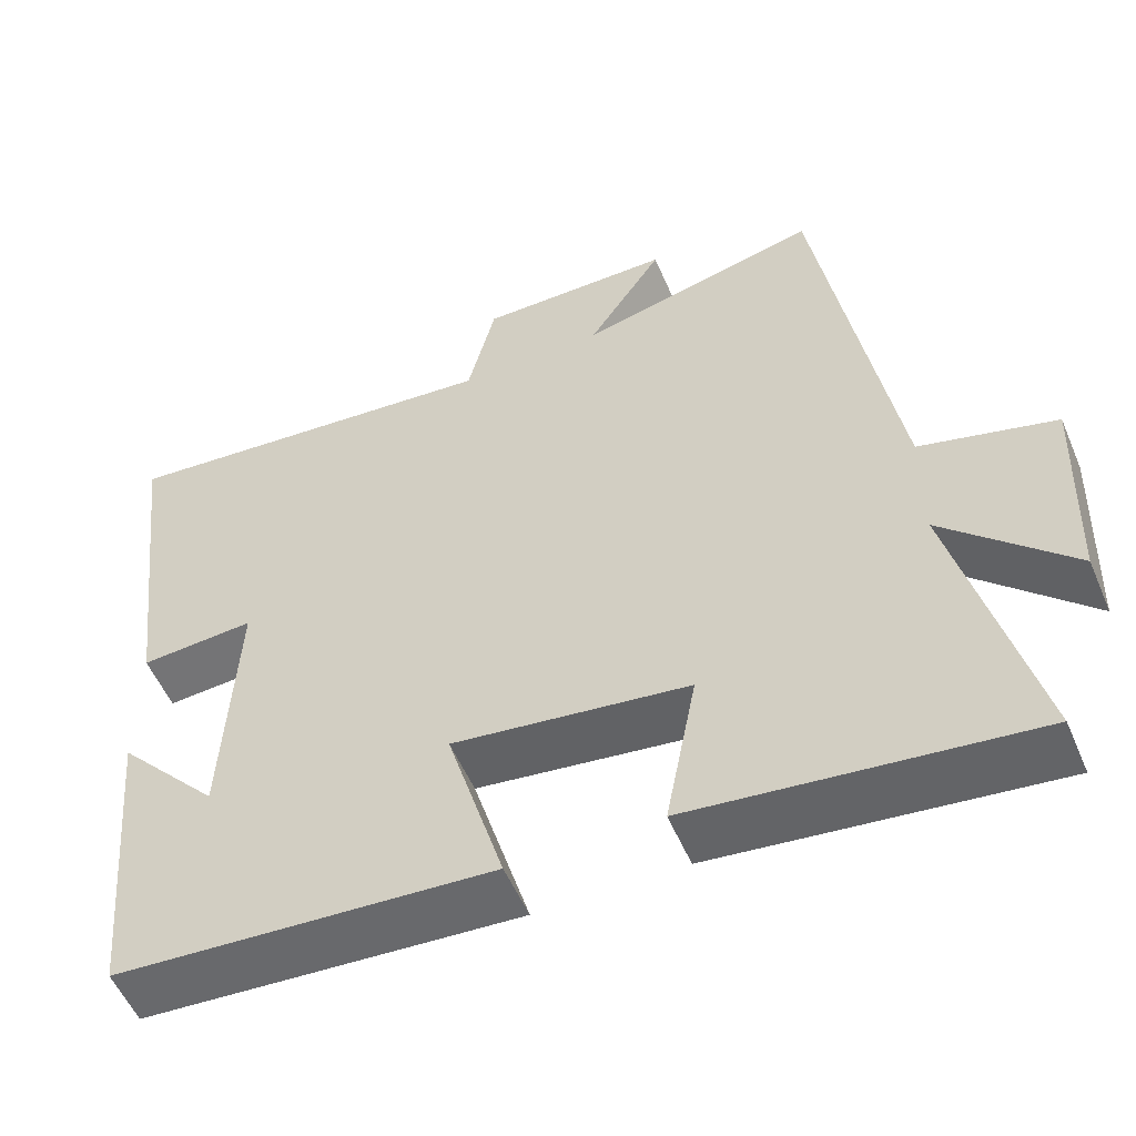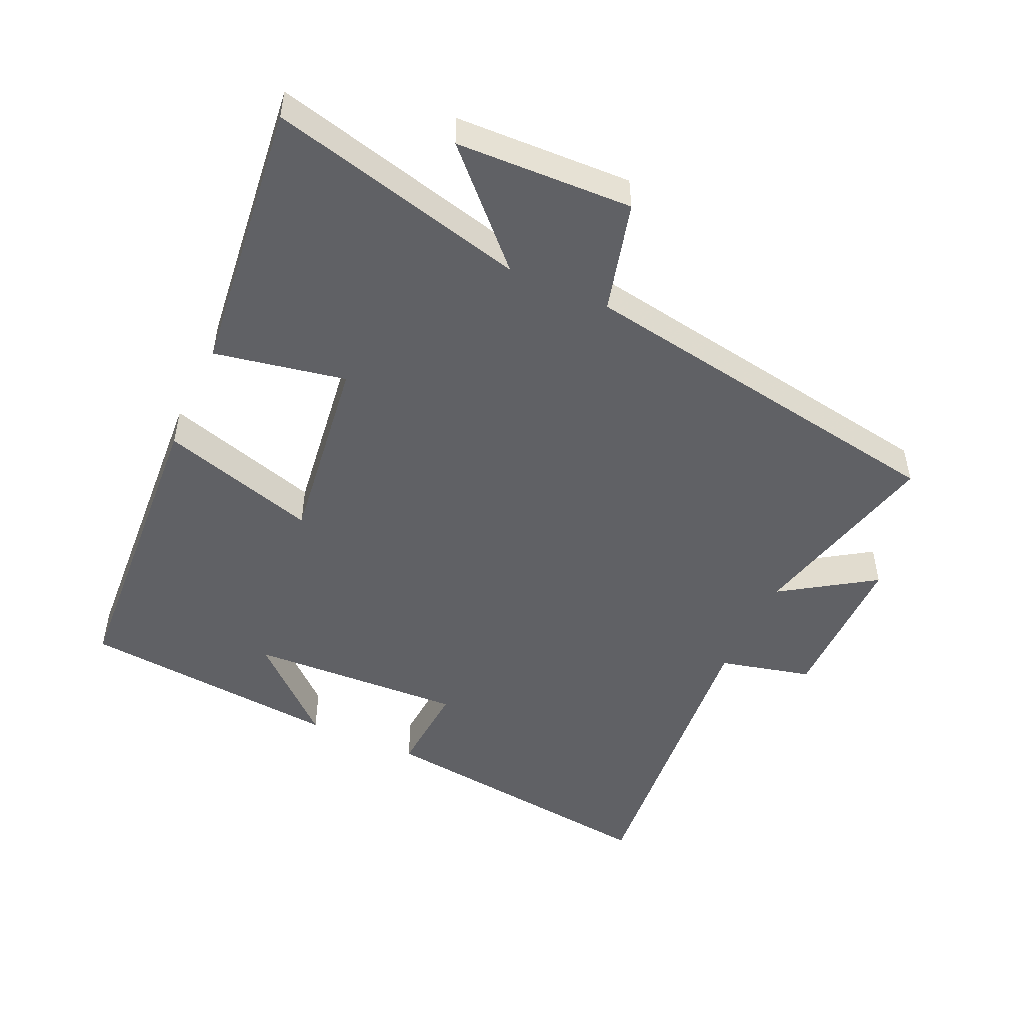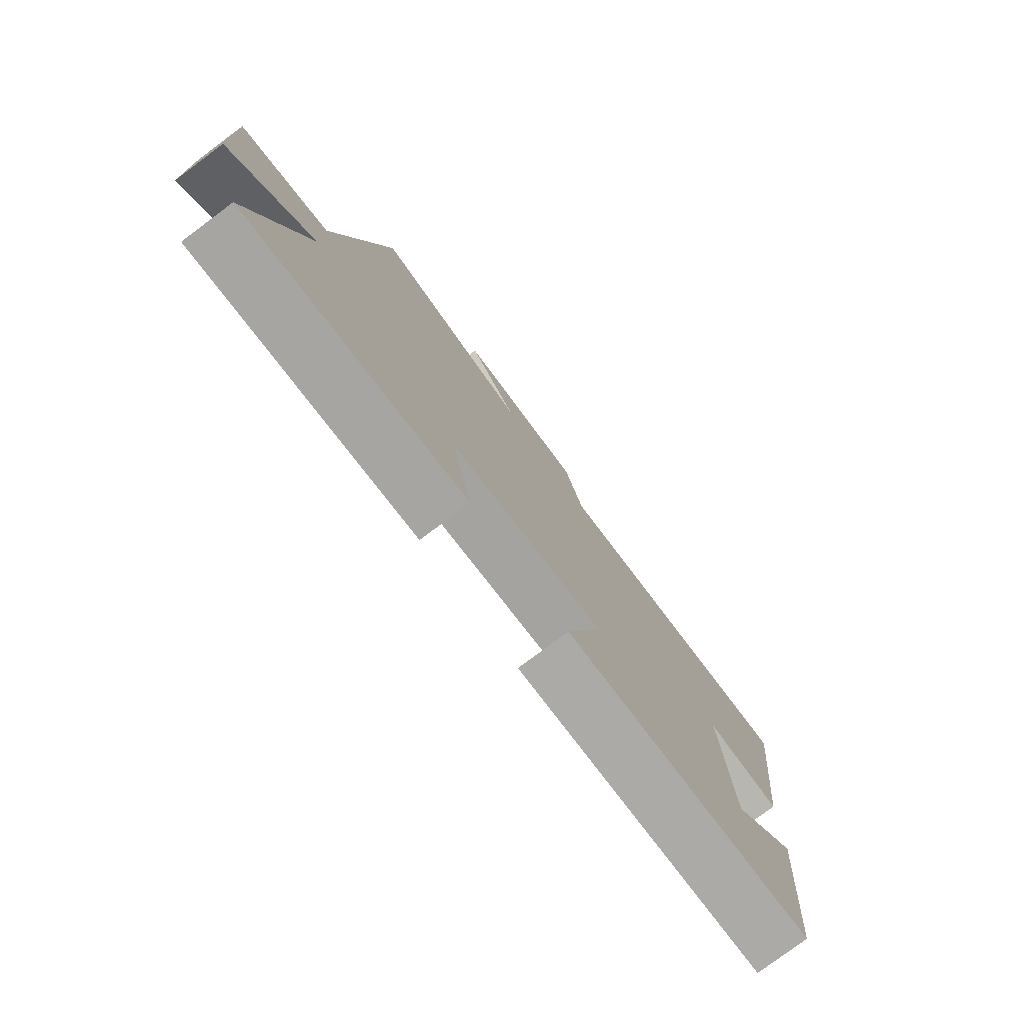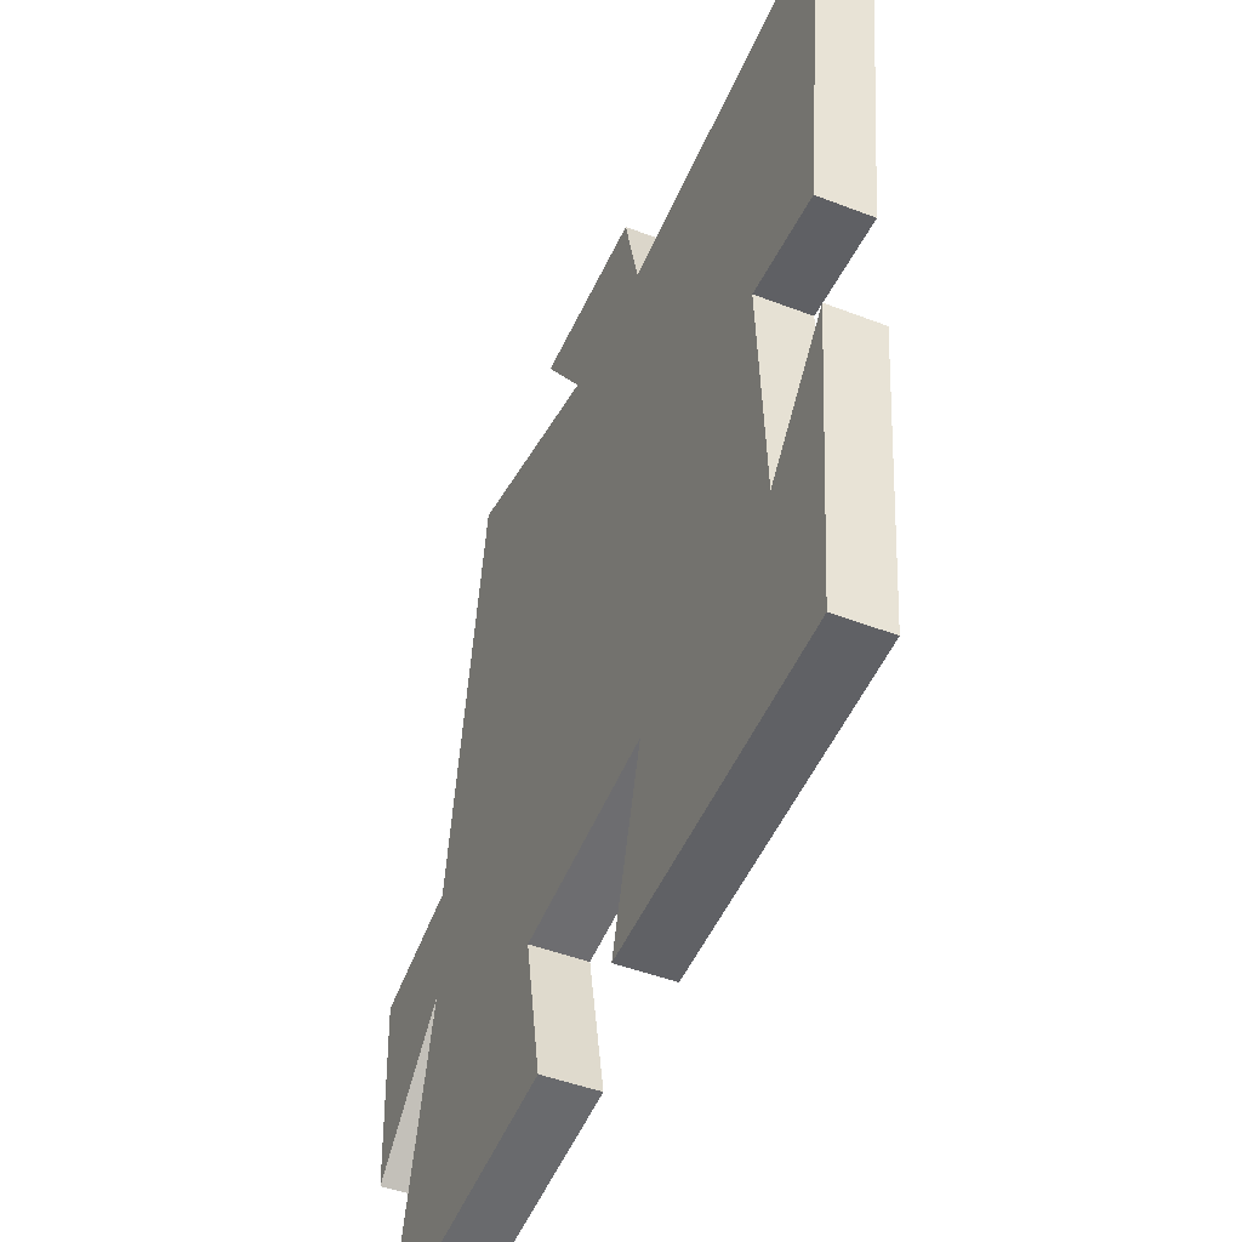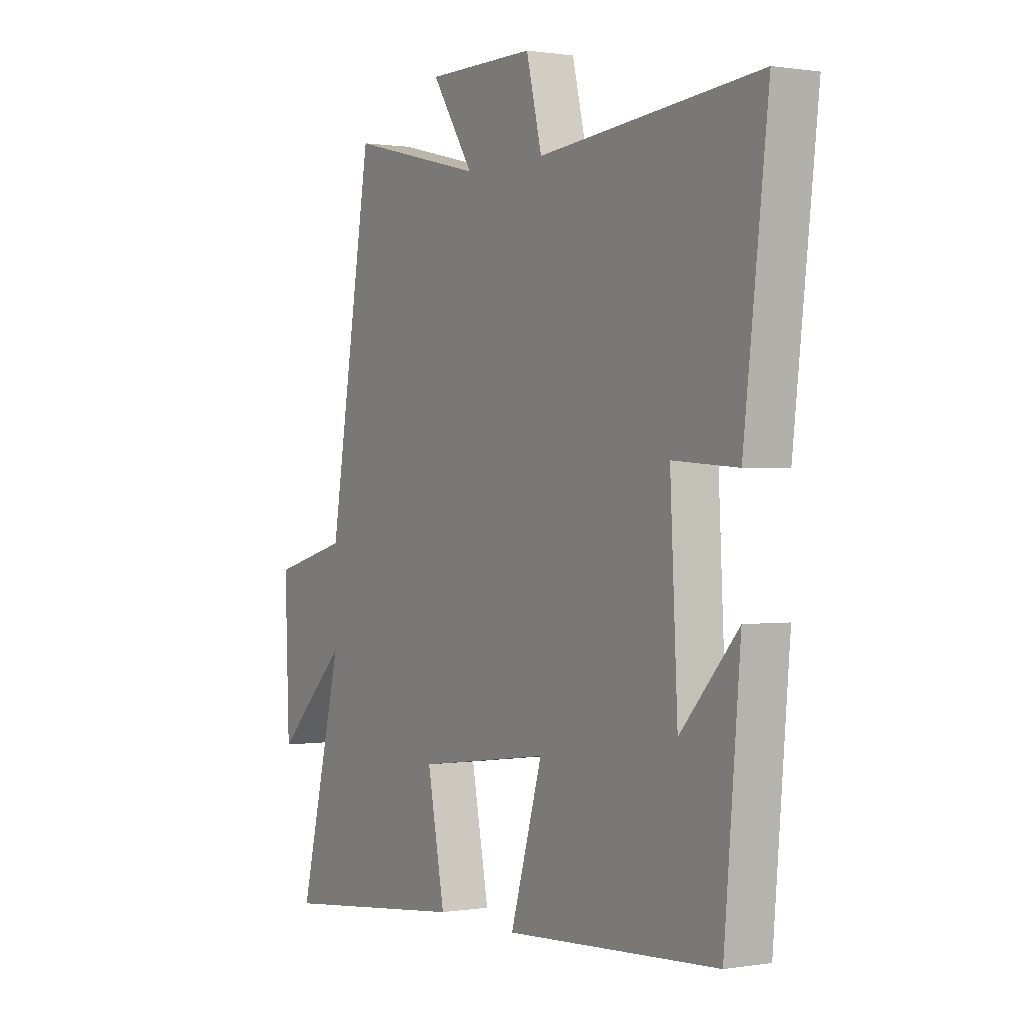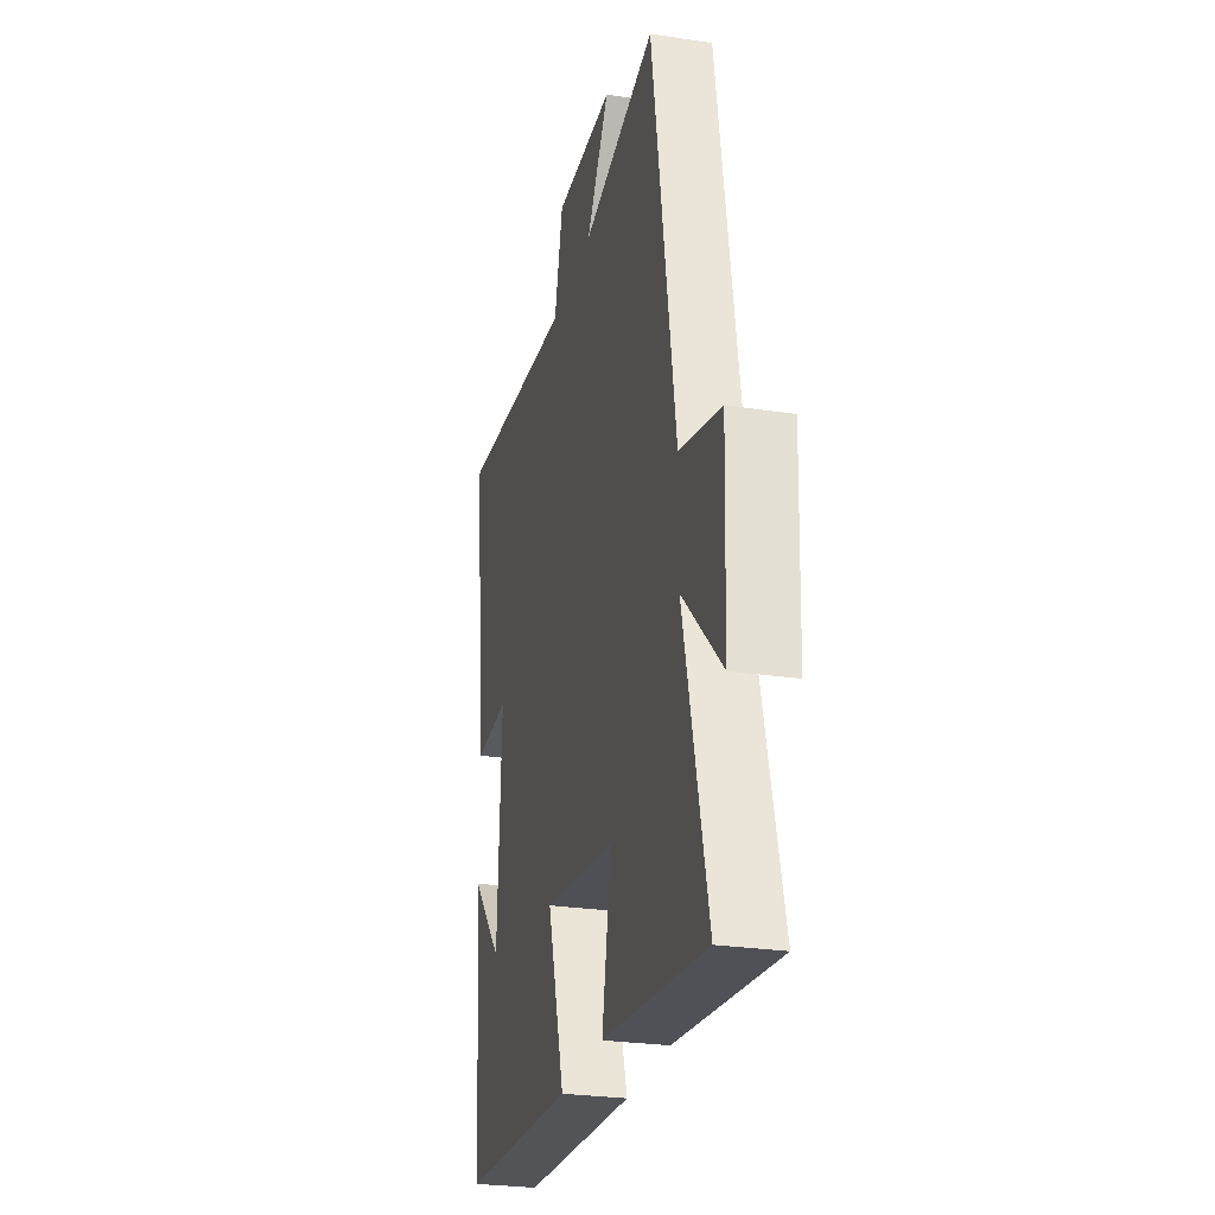
<metadata>
{"format":"obj","ext":"obj","renderer":"f3d","projection":"perspective","resolution":1024,"background":"white","views":[{"elev":-54.4,"azim":-157.1,"up":"+Z"},{"elev":-49.7,"azim":-114.5,"up":"+Y"},{"elev":-78.6,"azim":-53.3,"up":"+Z"},{"elev":-47.0,"azim":66.5,"up":"+Z"},{"elev":0.5,"azim":58.8,"up":"+Z"},{"elev":-26.6,"azim":-103.4,"up":"+Z"}]}
</metadata>
<code>
v -0.405 0.07 0.573
v -0.108 0.07 0.5
v -0.2 0.07 0.639
v 0.038 0.07 0.639
v 0.072 0.07 0.5
v 0.553 0.07 0.544
v 0.5 0.07 0.1
v 0.359 0.07 0.11
v 0.375 0.07 -0.214
v 0.5 0.07 -0.076
v 0.465 0.07 -0.471
v 0.001 0.07 -0.5
v 0.071 0.07 -0.264
v -0.219 0.07 -0.302
v -0.181 0.07 -0.5
v -0.596 0.07 -0.547
v -0.5 0.07 -0.159
v -0.657 0.07 -0.313
v -0.667 0.07 -0.047
v -0.5 0.07 -0.003
v -0.405 0 0.573
v -0.108 0 0.5
v -0.2 0 0.639
v 0.038 0 0.639
v 0.072 0 0.5
v 0.553 0 0.544
v 0.5 0 0.1
v 0.359 0 0.11
v 0.375 0 -0.214
v 0.5 0 -0.076
v 0.465 0 -0.471
v 0.001 0 -0.5
v 0.071 0 -0.264
v -0.219 0 -0.302
v -0.181 0 -0.5
v -0.596 0 -0.547
v -0.5 0 -0.159
v -0.657 0 -0.313
v -0.667 0 -0.047
v -0.5 0 -0.003
f 17 18 19 20
f 17 20 1 2
f 14 15 16 17
f 13 14 17 2
f 11 12 13
f 11 13 2
f 9 10 11
f 9 11 2
f 8 9 2 3
f 5 6 7 8
f 5 8 3
f 3 4 5
f 40 39 38 37
f 22 21 40 37
f 37 36 35 34
f 22 37 34 33
f 33 32 31
f 22 33 31
f 31 30 29
f 22 31 29
f 23 22 29 28
f 28 27 26 25
f 23 28 25
f 25 24 23
f 1 21 22 2
f 2 22 23 3
f 3 23 24 4
f 4 24 25 5
f 5 25 26 6
f 6 26 27 7
f 7 27 28 8
f 8 28 29 9
f 9 29 30 10
f 10 30 31 11
f 11 31 32 12
f 12 32 33 13
f 13 33 34 14
f 14 34 35 15
f 15 35 36 16
f 16 36 37 17
f 17 37 38 18
f 18 38 39 19
f 19 39 40 20
f 20 40 21 1

</code>
